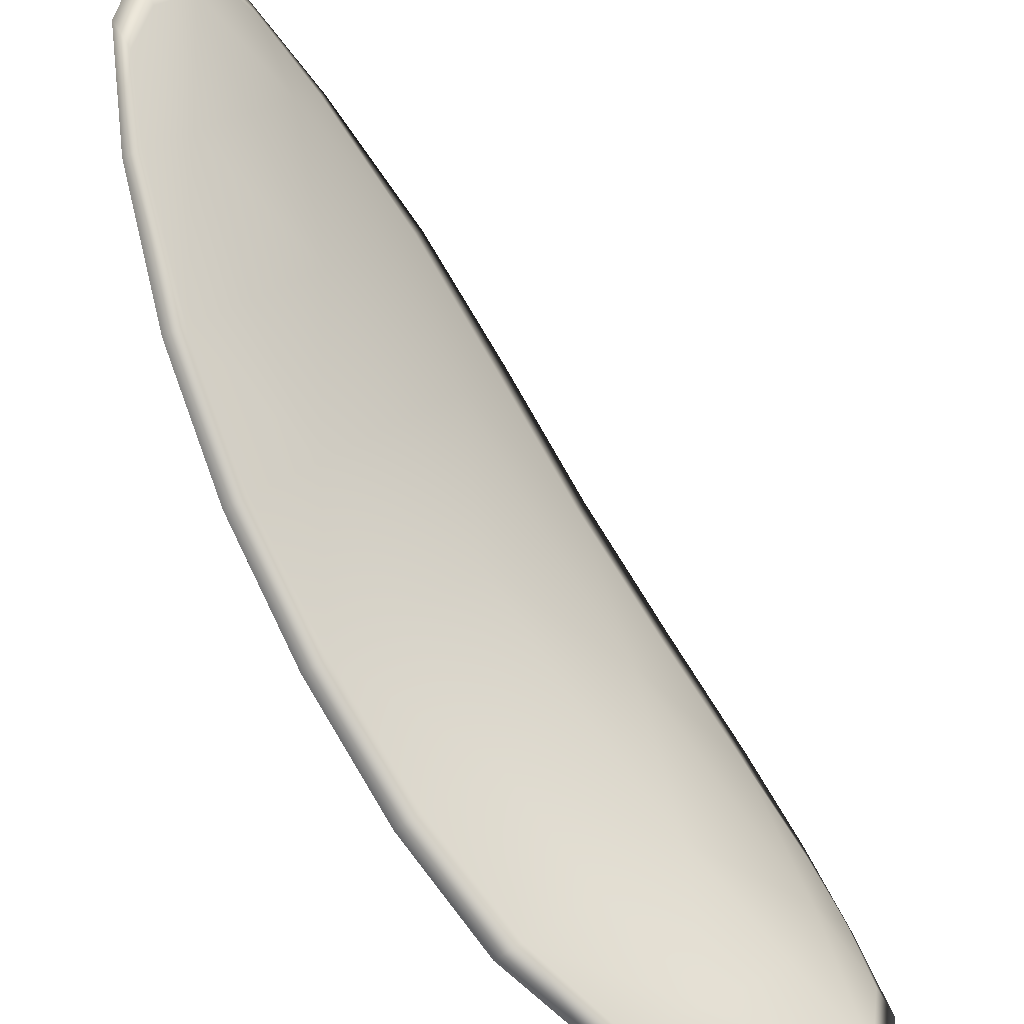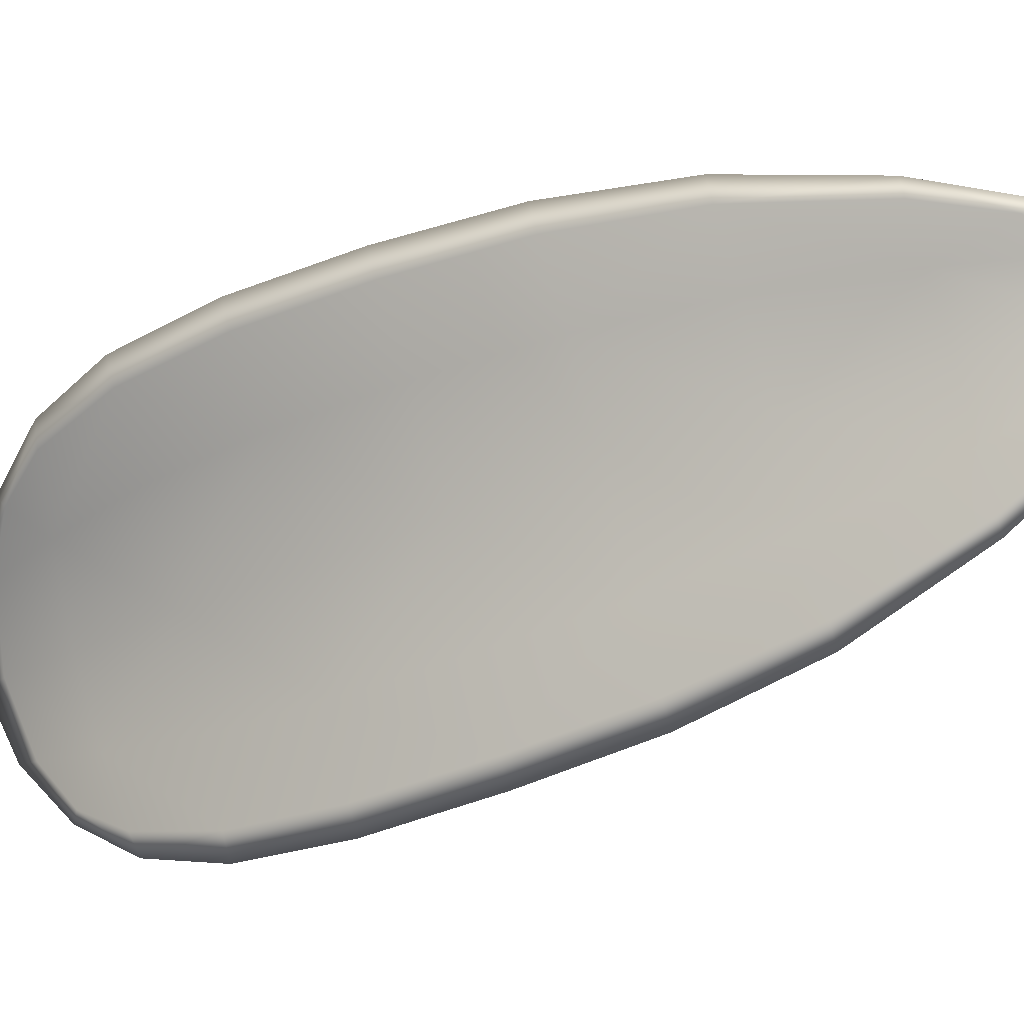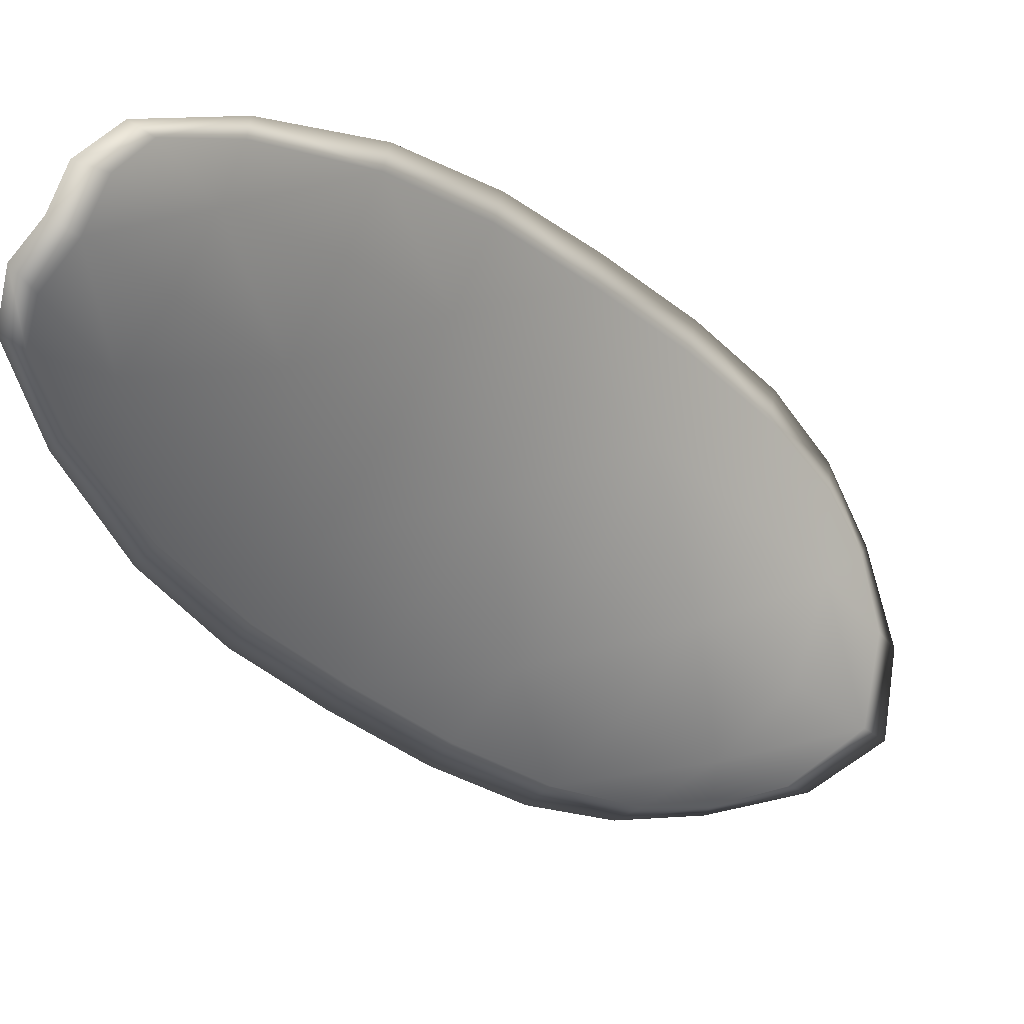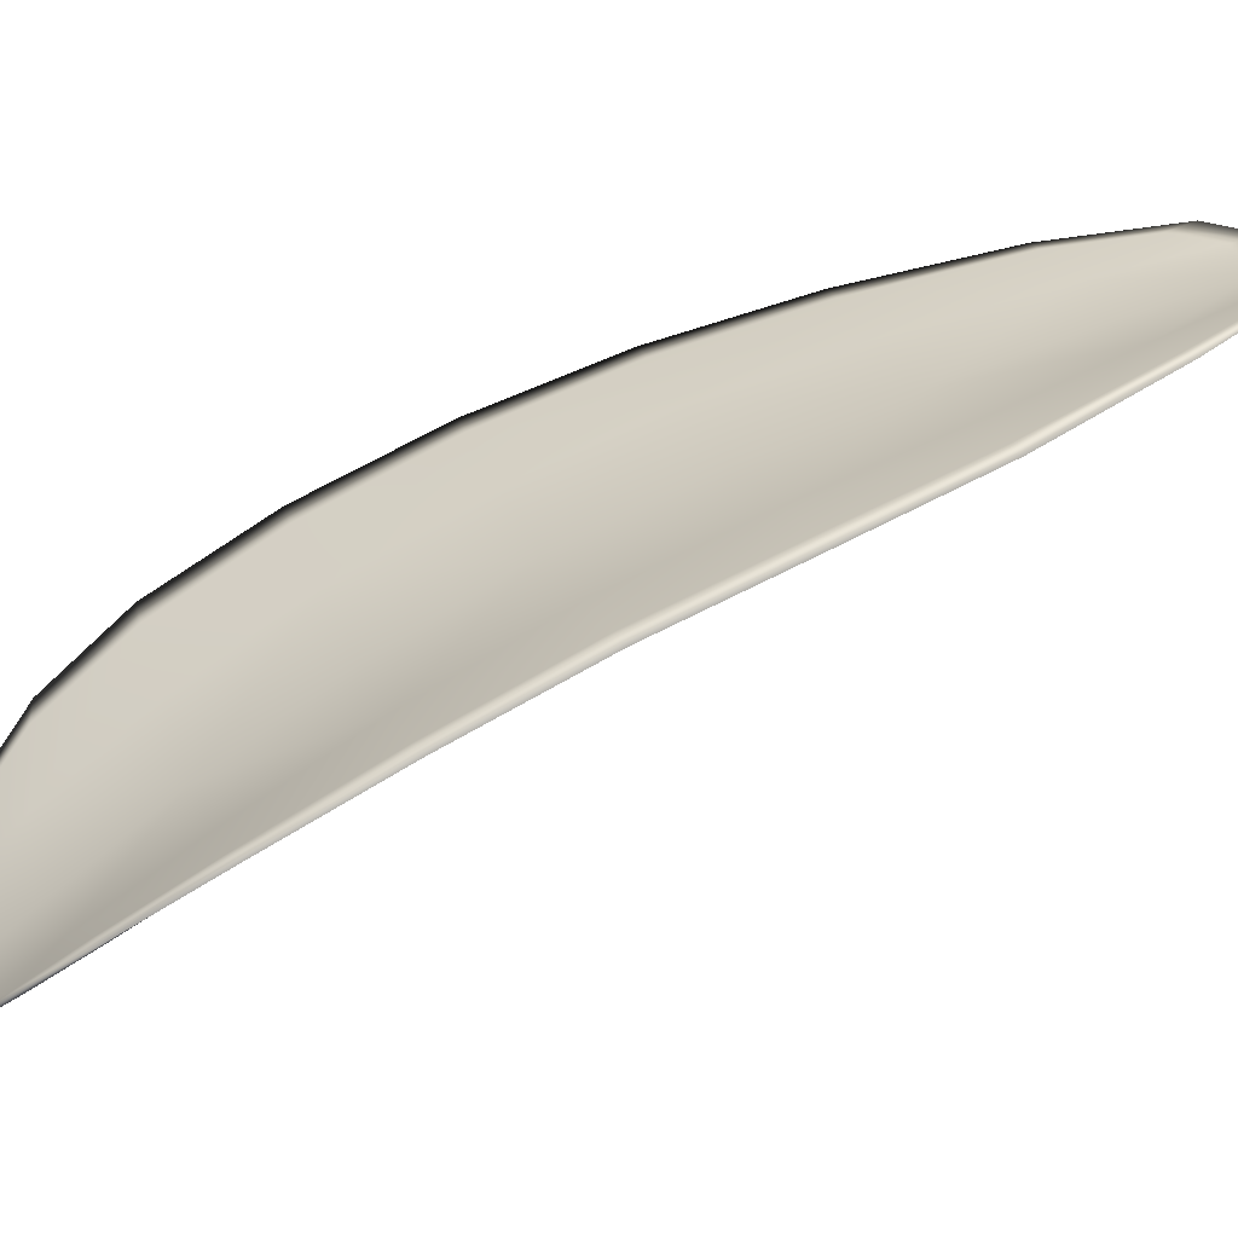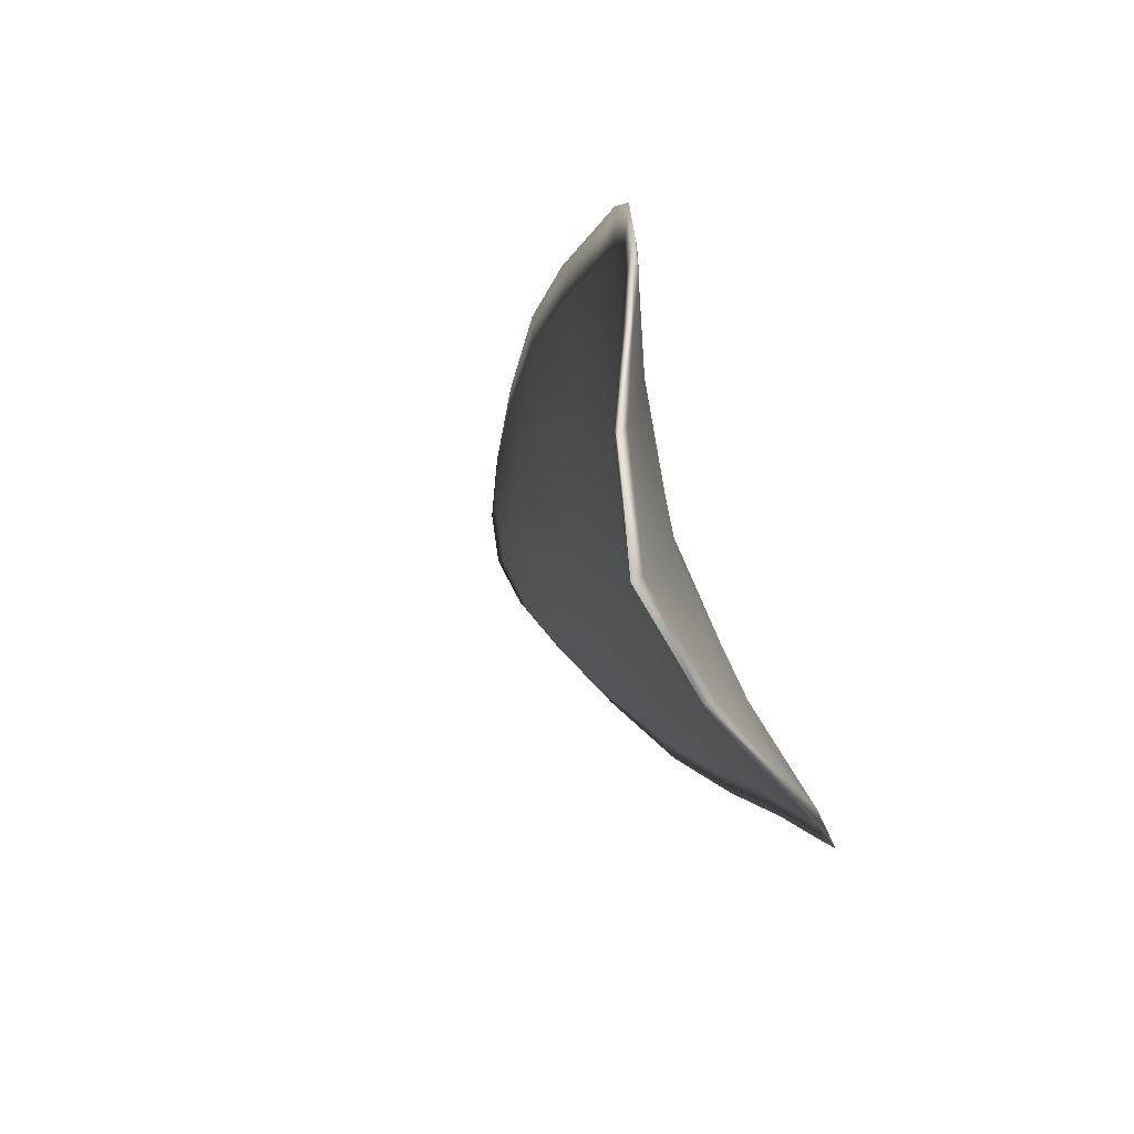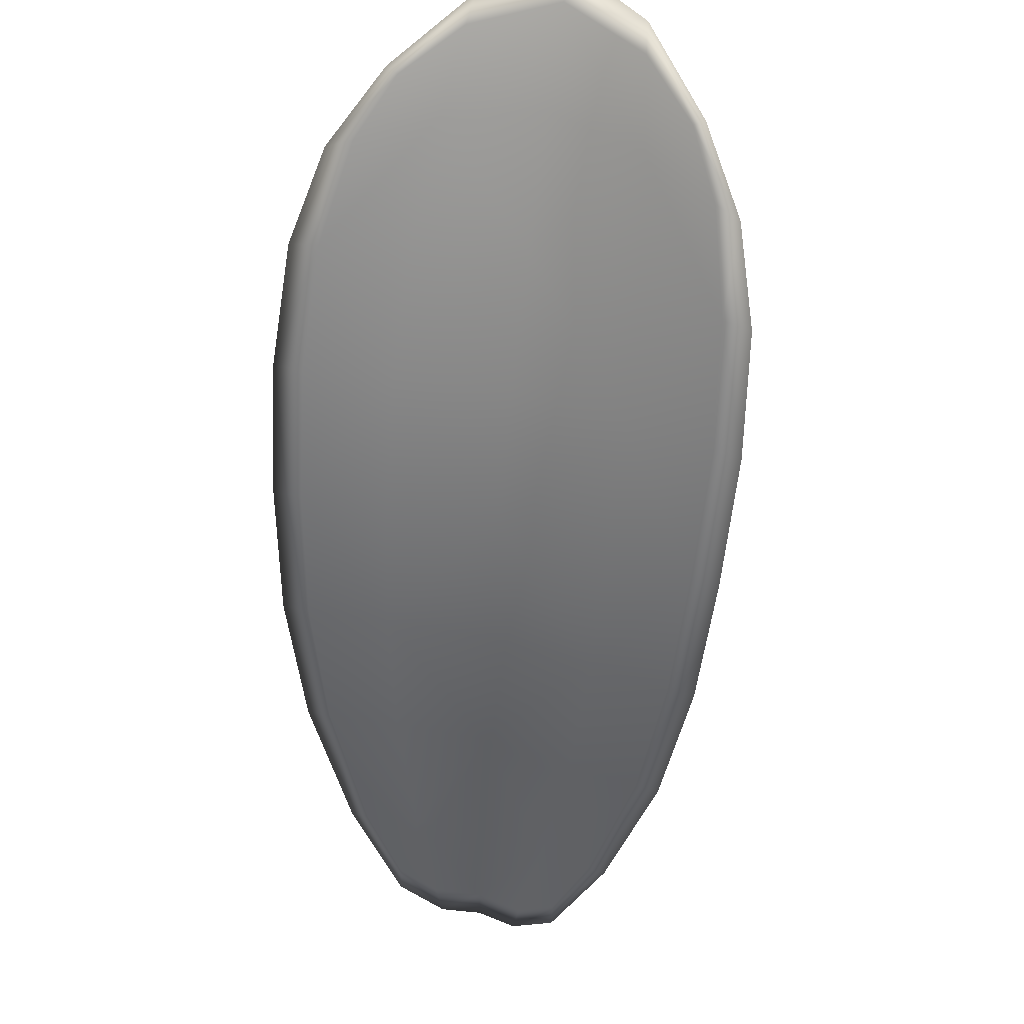
<metadata>
{"format":"obj","ext":"obj","renderer":"f3d","projection":"perspective","resolution":1024,"background":"white","views":[{"elev":-62.8,"azim":1.0,"up":"+Z"},{"elev":19.7,"azim":-106.2,"up":"+Z"},{"elev":2.2,"azim":7.3,"up":"+Z"},{"elev":-40.7,"azim":-108.6,"up":"+Z"},{"elev":-23.6,"azim":139.2,"up":"+Z"},{"elev":71.8,"azim":-45.0,"up":"+Y"}]}
</metadata>
<code>
v -2.399 0.7456 -1.201
v -2.399 0.7454 -1.203
v -2.401 0.7435 -1.202
v -2.4 0.7439 -1.2
v -2.4 0.7443 -1.198
v -2.398 0.7458 -1.199
v -2.398 0.7464 -1.201
v -2.397 0.7467 -1.202
v -2.398 0.7467 -1.205
v -2.401 0.7451 -1.205
v -2.402 0.7449 -1.206
v -2.404 0.7433 -1.205
v -2.403 0.7433 -1.204
v -2.399 0.7463 -1.206
v -2.401 0.7457 -1.206
v -2.408 0.7361 -1.2
v -2.409 0.736 -1.201
v -2.41 0.7333 -1.2
v -2.409 0.7333 -1.198
v -2.408 0.7335 -1.197
v -2.407 0.7363 -1.198
v -2.405 0.7389 -1.199
v -2.407 0.7387 -1.201
v -2.408 0.7386 -1.203
v -2.405 0.7367 -1.196
v -2.407 0.7339 -1.195
v -2.406 0.7342 -1.193
v -2.405 0.737 -1.194
v -2.403 0.7397 -1.195
v -2.404 0.7393 -1.197
v -2.402 0.7418 -1.198
v -2.403 0.7413 -1.201
v -2.401 0.7422 -1.196
v -2.405 0.7412 -1.203
v -2.406 0.7411 -1.204
v -2.41 0.7306 -1.197
v -2.411 0.7305 -1.198
v -2.411 0.729 -1.196
v -2.411 0.7285 -1.195
v -2.41 0.7285 -1.195
v -2.409 0.7307 -1.195
v -2.409 0.731 -1.194
v -2.41 0.7287 -1.194
v -2.409 0.7295 -1.193
v -2.408 0.7312 -1.193
v -2.398 0.7454 -1.201
v -2.399 0.7452 -1.204
v -2.397 0.7465 -1.205
v -2.397 0.7466 -1.202
v -2.398 0.7463 -1.201
v -2.398 0.7456 -1.199
v -2.4 0.7442 -1.198
v -2.4 0.7437 -1.2
v -2.401 0.7433 -1.202
v -2.401 0.7449 -1.205
v -2.402 0.7447 -1.206
v -2.401 0.7456 -1.206
v -2.399 0.7461 -1.206
v -2.403 0.7431 -1.204
v -2.404 0.7431 -1.206
v -2.408 0.7359 -1.2
v -2.409 0.7359 -1.202
v -2.408 0.7385 -1.203
v -2.406 0.7386 -1.201
v -2.405 0.7387 -1.199
v -2.406 0.7361 -1.198
v -2.408 0.7334 -1.197
v -2.409 0.7332 -1.199
v -2.41 0.7332 -1.2
v -2.405 0.7365 -1.196
v -2.404 0.7392 -1.197
v -2.403 0.7396 -1.195
v -2.405 0.7369 -1.194
v -2.406 0.7341 -1.193
v -2.407 0.7337 -1.195
v -2.402 0.7416 -1.198
v -2.403 0.7411 -1.201
v -2.401 0.7421 -1.196
v -2.405 0.741 -1.203
v -2.406 0.741 -1.204
v -2.41 0.7304 -1.197
v -2.411 0.7304 -1.198
v -2.409 0.7305 -1.196
v -2.41 0.7284 -1.195
v -2.411 0.7284 -1.196
v -2.411 0.7289 -1.197
v -2.408 0.7308 -1.194
v -2.408 0.7311 -1.193
v -2.409 0.7294 -1.193
v -2.41 0.7286 -1.194
v -2.411 0.7305 -1.198
v -2.412 0.7285 -1.196
v -2.411 0.7332 -1.2
v -2.411 0.7289 -1.197
v -2.41 0.728 -1.193
v -2.41 0.7289 -1.193
v -2.411 0.7277 -1.194
v -2.409 0.7294 -1.193
v -2.398 0.7458 -1.199
v -2.397 0.7466 -1.201
v -2.399 0.7444 -1.197
v -2.398 0.7463 -1.201
v -2.399 0.7466 -1.206
v -2.401 0.7458 -1.207
v -2.397 0.747 -1.205
v -2.401 0.7456 -1.206
v -2.403 0.7447 -1.207
v -2.405 0.7432 -1.206
v -2.411 0.7277 -1.195
v -2.408 0.7313 -1.192
v -2.406 0.7342 -1.193
v -2.397 0.747 -1.203
v -2.401 0.7423 -1.196
v -2.403 0.7398 -1.194
v -2.406 0.7411 -1.205
v -2.408 0.7386 -1.203
v -2.41 0.7359 -1.202
v -2.404 0.7371 -1.193
f 1 2 3
f 1 3 4
f 1 4 5
f 1 5 6
f 1 6 7
f 1 7 8
f 1 8 9
f 1 9 2
f 10 11 12
f 10 12 13
f 10 13 3
f 10 3 2
f 10 2 9
f 10 9 14
f 10 14 15
f 10 15 11
f 16 17 18
f 16 18 19
f 16 19 20
f 16 20 21
f 16 21 22
f 16 22 23
f 16 23 24
f 16 24 17
f 25 21 20
f 25 20 26
f 25 26 27
f 25 27 28
f 25 28 29
f 25 29 30
f 25 30 22
f 25 22 21
f 31 32 22
f 31 22 30
f 31 30 29
f 31 29 33
f 31 33 5
f 31 5 4
f 31 4 3
f 31 3 32
f 34 35 24
f 34 24 23
f 34 23 22
f 34 22 32
f 34 32 3
f 34 3 13
f 34 13 12
f 34 12 35
f 36 37 38
f 36 38 39
f 36 39 40
f 36 40 41
f 36 41 20
f 36 20 19
f 36 19 18
f 36 18 37
f 42 41 40
f 42 40 43
f 42 43 44
f 42 44 45
f 42 45 27
f 42 27 26
f 42 26 20
f 42 20 41
f 46 47 48
f 46 48 49
f 46 49 50
f 46 50 51
f 46 51 52
f 46 52 53
f 46 53 54
f 46 54 47
f 55 56 57
f 55 57 58
f 55 58 48
f 55 48 47
f 55 47 54
f 55 54 59
f 55 59 60
f 55 60 56
f 61 62 63
f 61 63 64
f 61 64 65
f 61 65 66
f 61 66 67
f 61 67 68
f 61 68 69
f 61 69 62
f 70 66 65
f 70 65 71
f 70 71 72
f 70 72 73
f 70 73 74
f 70 74 75
f 70 75 67
f 70 67 66
f 76 77 54
f 76 54 53
f 76 53 52
f 76 52 78
f 76 78 72
f 76 72 71
f 76 71 65
f 76 65 77
f 79 80 60
f 79 60 59
f 79 59 54
f 79 54 77
f 79 77 65
f 79 65 64
f 79 64 63
f 79 63 80
f 81 82 69
f 81 69 68
f 81 68 67
f 81 67 83
f 81 83 84
f 81 84 85
f 81 85 86
f 81 86 82
f 87 83 67
f 87 67 75
f 87 75 74
f 87 74 88
f 87 88 89
f 87 89 90
f 87 90 84
f 87 84 83
f 91 92 38
f 91 38 37
f 91 37 18
f 91 18 93
f 91 93 69
f 91 69 82
f 91 82 94
f 91 94 92
f 95 96 44
f 95 44 43
f 95 43 40
f 95 40 97
f 95 97 84
f 95 84 90
f 95 90 98
f 95 98 96
f 99 100 7
f 99 7 6
f 99 6 5
f 99 5 101
f 99 101 52
f 99 52 51
f 99 51 102
f 99 102 100
f 103 104 15
f 103 15 14
f 103 14 9
f 103 9 105
f 103 105 48
f 103 48 58
f 103 58 106
f 103 106 104
f 107 108 12
f 107 12 11
f 107 11 15
f 107 15 104
f 107 104 106
f 107 106 56
f 107 56 60
f 107 60 108
f 109 97 40
f 109 40 39
f 109 39 38
f 109 38 92
f 109 92 94
f 109 94 85
f 109 85 84
f 109 84 97
f 110 111 27
f 110 27 45
f 110 45 44
f 110 44 96
f 110 96 98
f 110 98 88
f 110 88 74
f 110 74 111
f 112 105 9
f 112 9 8
f 112 8 7
f 112 7 100
f 112 100 102
f 112 102 49
f 112 49 48
f 112 48 105
f 113 101 5
f 113 5 33
f 113 33 29
f 113 29 114
f 113 114 72
f 113 72 78
f 113 78 52
f 113 52 101
f 115 116 24
f 115 24 35
f 115 35 12
f 115 12 108
f 115 108 60
f 115 60 80
f 115 80 63
f 115 63 116
f 117 93 18
f 117 18 17
f 117 17 24
f 117 24 116
f 117 116 63
f 117 63 62
f 117 62 69
f 117 69 93
f 118 114 29
f 118 29 28
f 118 28 27
f 118 27 111
f 118 111 74
f 118 74 73
f 118 73 72
f 118 72 114

</code>
